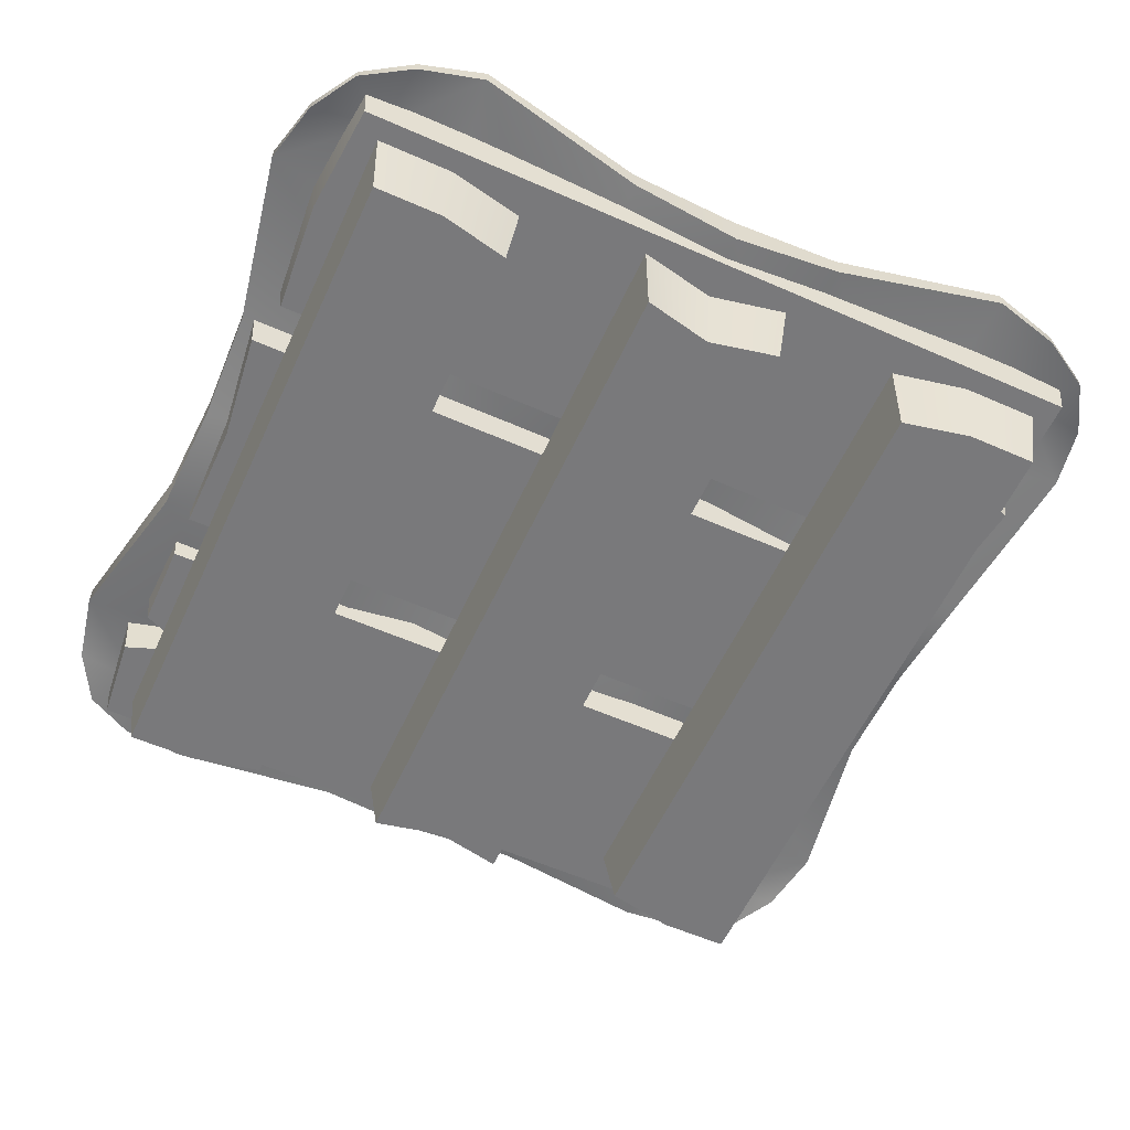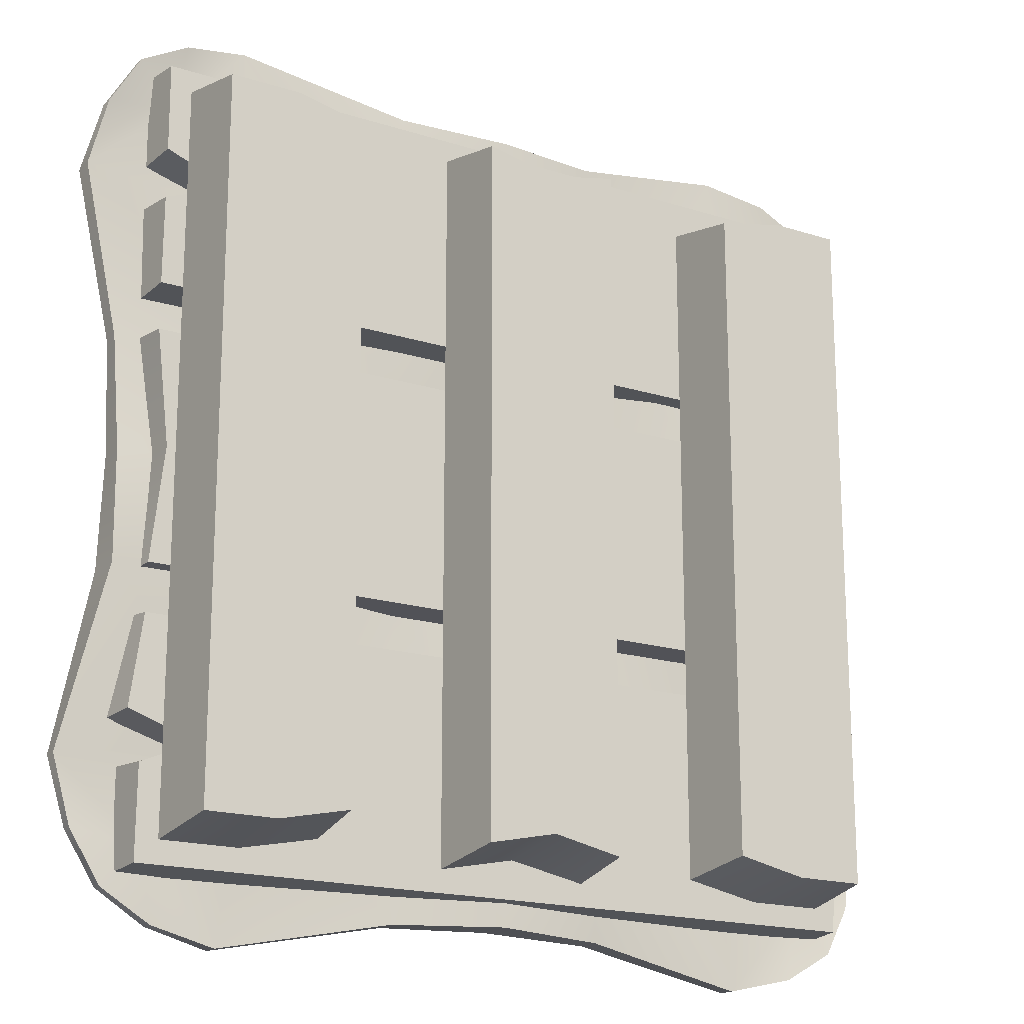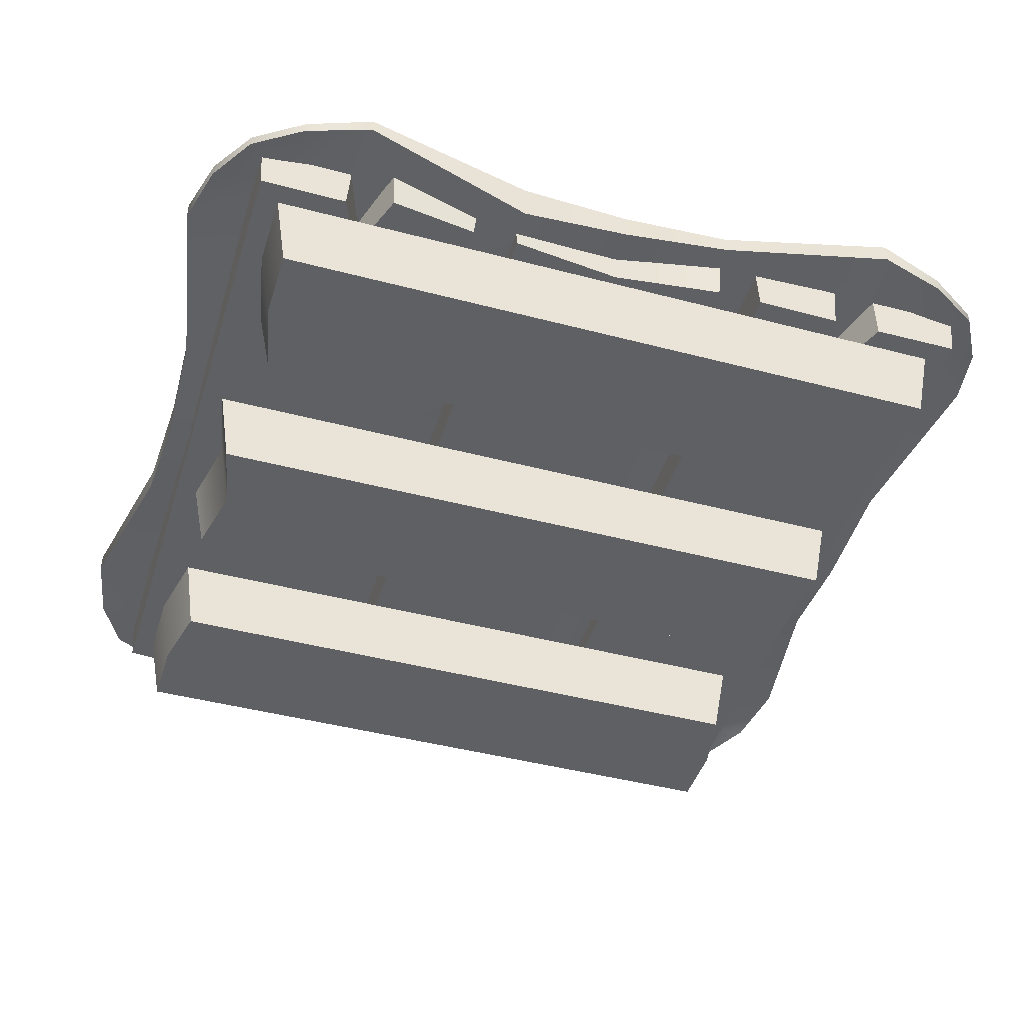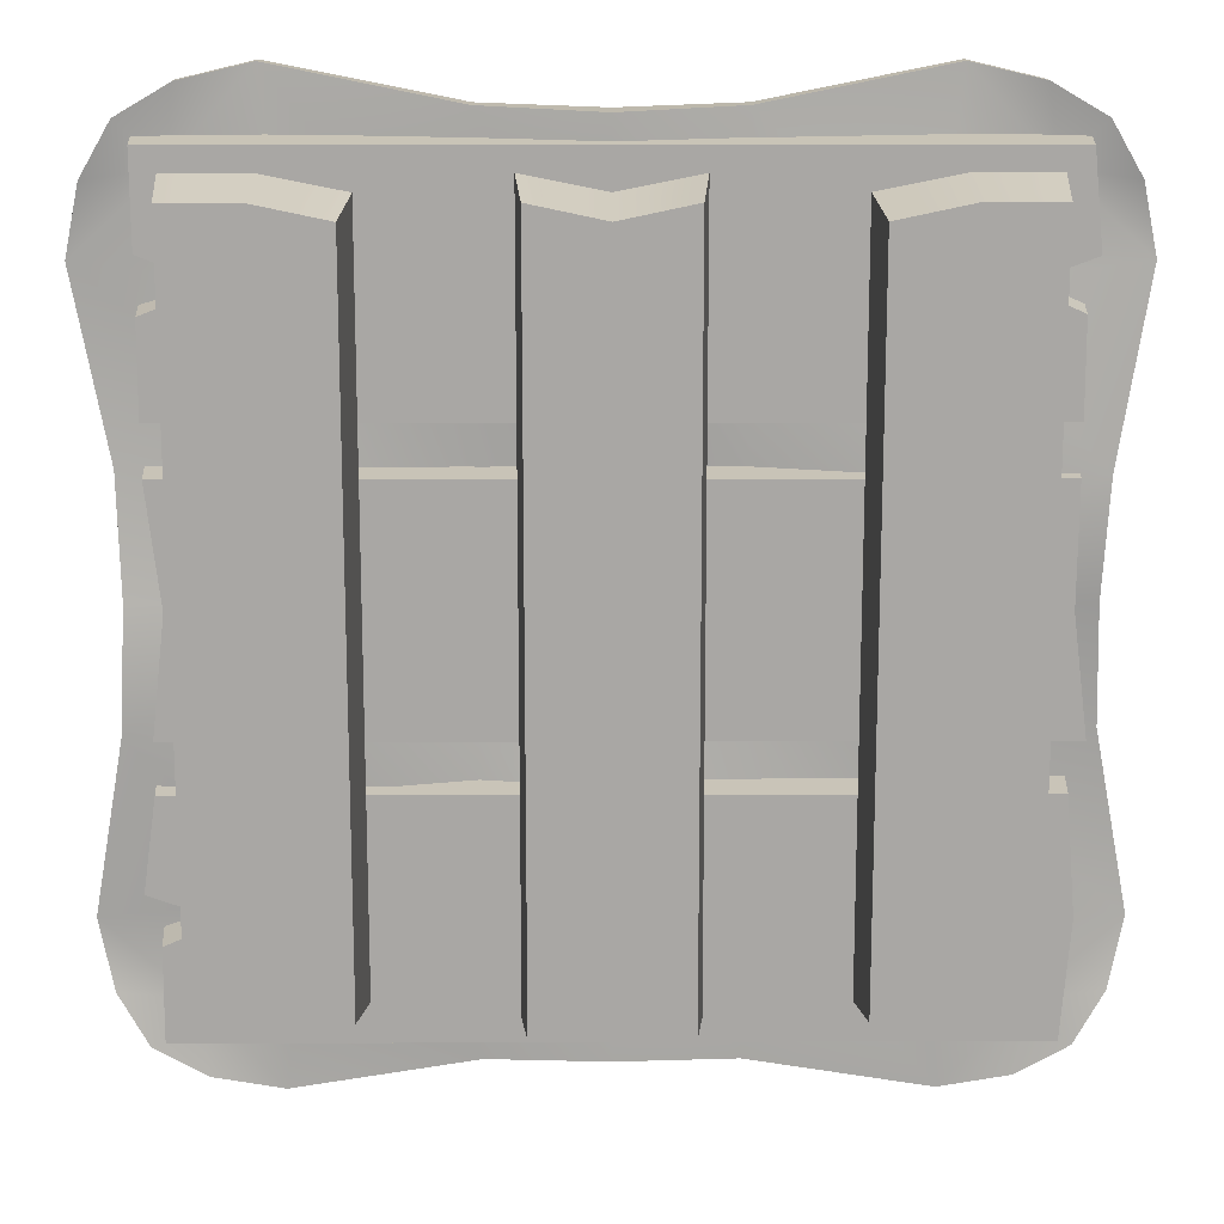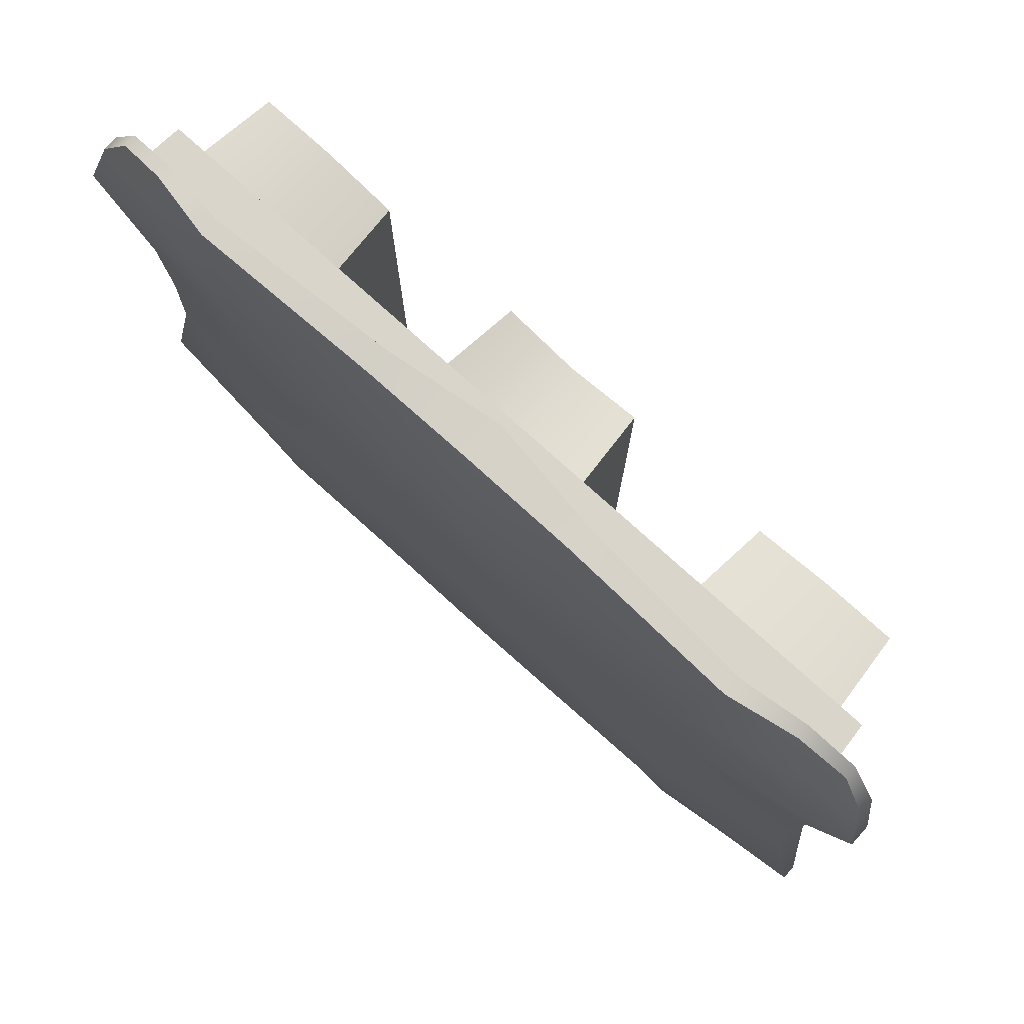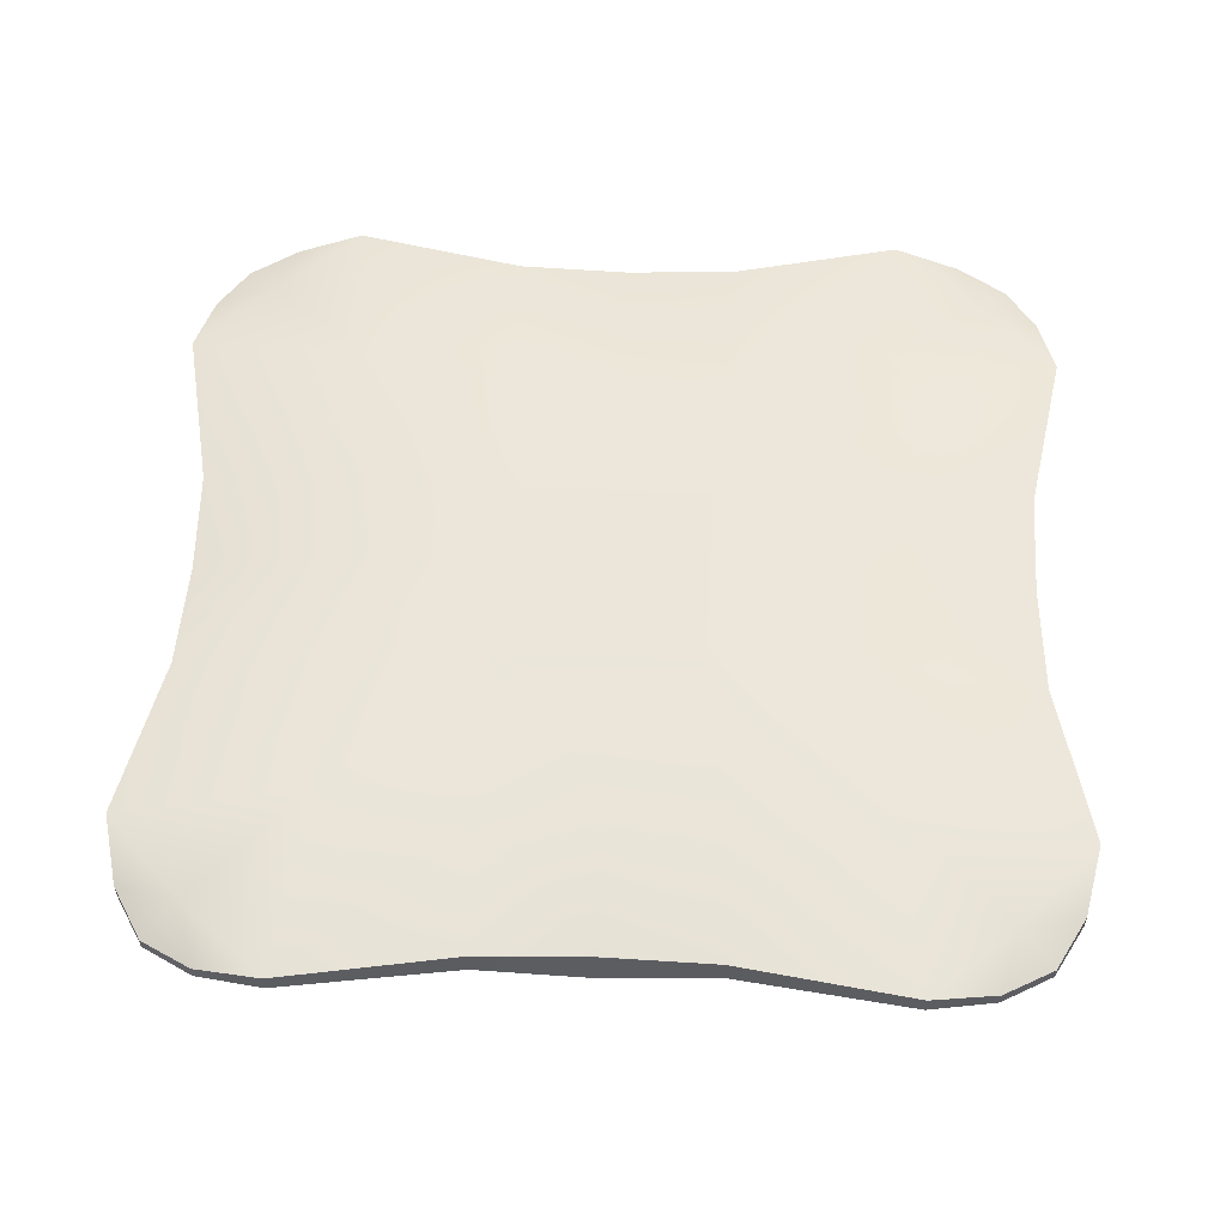
<metadata>
{"format":"obj","ext":"obj","renderer":"f3d","projection":"perspective","resolution":1024,"background":"white","views":[{"elev":-57.9,"azim":155.5,"up":"+Y"},{"elev":-18.1,"azim":-31.7,"up":"+Z"},{"elev":-44.4,"azim":-107.1,"up":"+Y"},{"elev":15.3,"azim":-0.4,"up":"+Z"},{"elev":78.4,"azim":-138.1,"up":"+Z"},{"elev":54.2,"azim":2.1,"up":"+Y"}]}
</metadata>
<code>
o Pallet_Wood_Covered_B
v 0.7426 0.15 0.2175
v -0.7422 0.15 0.2179
v 0.7684 0.15 -0.2179
v -0.7422 0.15 -0.2179
v -0.7172 0.15 0
v 0.7412 0.15 -0.000534
v 0.75 0.2446 0.225
v -0.75 0.2446 0.225
v 0.7762 0.2446 -0.225
v -0.75 0.2446 -0.225
v -0.7258 0.2446 0
v 0.75 0.2446 -0
v 0.7431 0.15 0.7427
v -0.7426 0.15 0.7431
v 0.7426 0.15 0.3081
v -0.7426 0.15 0.3081
v 0.7416 0.15 0.4797
v 0.7606 0.15 0.5713
v 0.6382 0.15 0.5257
v -0.7417 0.15 0.5744
v -0.7417 0.15 0.4768
v -0.6162 0.15 0.5256
v 0.75 0.2446 0.7506
v -0.75 0.2446 0.7506
v 0.75 0.2446 0.3006
v -0.75 0.2446 0.3006
v 0.7692 0.2446 0.5655
v 0.75 0.2446 0.4857
v 0.6404 0.2446 0.5256
v -0.75 0.2446 0.483
v -0.75 0.2446 0.5682
v -0.6183 0.2446 0.5256
v -0.7426 0.15 -0.7431
v 0.743 0.15 -0.7428
v -0.7432 0.15 -0.3086
v 0.743 0.15 -0.3084
v 0.7602 0.15 -0.5256
v -0.7671 0.15 -0.48
v -0.7416 0.15 -0.5715
v -0.6383 0.15 -0.5255
v -0.75 0.2446 -0.7506
v 0.75 0.2446 -0.7506
v -0.75 0.2446 -0.3006
v 0.75 0.2446 -0.3006
v 0.7695 0.2446 -0.5256
v -0.75 0.2446 -0.5655
v -0.7758 0.2446 -0.4857
v -0.6404 0.2446 -0.5256
v 0.1369 0 -0.6739
v 0.15 0.15 -0.7
v 0.1369 -0 0.6739
v 0.15 0.15 0.7
v -0.1369 0 -0.6739
v -0.15 0.15 -0.7
v -0.1369 -0 0.6739
v -0.15 0.15 0.7
v 0 -0 0.645
v 0 0.15 0.67
v -0 0 -0.645
v -0 0.15 -0.67
v 0.6869 0 -0.6739
v 0.7 0.15 -0.7
v 0.6869 -0 0.6739
v 0.7 0.15 0.7
v 0.4131 0 -0.645
v 0.4 0.15 -0.67
v 0.4131 -0 0.645
v 0.4 0.15 0.67
v 0.55 -0 0.6739
v 0.55 0.15 0.7
v 0.55 0 -0.6739
v 0.55 0.15 -0.7
v -0.4131 0 -0.645
v -0.4 0.15 -0.67
v -0.4131 -0 0.645
v -0.4 0.15 0.67
v -0.6869 0 -0.6739
v -0.7 0.15 -0.7
v -0.6869 -0 0.6739
v -0.7 0.15 0.7
v -0.55 -0 0.6739
v -0.55 0.15 0.7
v -0.55 0 -0.6739
v -0.55 0.15 -0.7
v -0.8621 0.2647 -0.5516
v -0.8621 0.2764 0.5516
v -0.5516 0.2764 0.8621
v 0.5516 0.2764 0.8621
v 0.8621 0.2764 0.5516
v 0.8621 0.2647 -0.5516
v 0.5516 0.2647 -0.8621
v -0.5516 0.2647 -0.8621
v -0.5022 0.3 0.5022
v -0.5022 0.3 -0.5022
v 0.5022 0.3 0.5022
v 0.5022 0.3 -0.5022
v -0.6972 0.2277 -0.6973
v -0.6991 0.2294 0.699
v 0.6997 0.2286 0.6996
v 0.7001 0.2246 -0.7001
v 0.7129 0.2619 -0.7129
v 0.714 0.2722 0.714
v -0.714 0.2722 0.714
v -0.7129 0.2619 -0.7129
v -0.8333 0.2476 0.68
v -0.68 0.2476 0.8333
v -0.7768 0.236 0.7768
v 0.68 0.2476 0.8333
v 0.8333 0.2476 0.68
v 0.7768 0.236 0.7768
v -0.68 0.2418 -0.8333
v -0.8333 0.2418 -0.68
v -0.7768 0.2326 -0.7768
v 0.8333 0.2418 -0.68
v 0.68 0.2418 -0.8333
v 0.7768 0.2326 -0.7768
v -0.7974 0.2538 -0.2176
v -0.7974 0.2565 0.2175
v -0.7893 0.2532 -1.6e-05
v -0.2175 0.256 0.7974
v 0.2175 0.256 0.7974
v 0 0.2535 0.7893
v 0.7974 0.2565 0.2175
v 0.7974 0.2538 -0.2176
v 0.7893 0.2532 -1.6e-05
v 0.2176 0.2533 -0.7974
v -0.2176 0.2533 -0.7974
v 0 0.2519 -0.7893
v -0.5292 0.3 0.209
v -0.5292 0.3 -0.2089
v -0.5437 0.3 2.1e-05
v 0.209 0.3 0.5292
v -0.209 0.3 0.5292
v 0 0.3 0.5437
v 0.1795 0.3 0.1795
v 0.1794 0.3 -0.1794
v -0.1794 0.3 -0.1794
v -0.1795 0.3 0.1795
v 0.1795 0.3 3.2e-05
v 0 0.3 2.3e-05
v -0 0.3 -0.1794
v -0.1795 0.3 3.2e-05
v 0 0.3 0.1795
v -0.2089 0.3 -0.5292
v 0.2089 0.3 -0.5292
v 0 0.3 -0.5437
v 0.5292 0.3 0.209
v 0.5292 0.3 -0.2089
v 0.5437 0.3 2.1e-05
v -0.7974 0.2227 0.2175
v -0.7974 0.1777 -0.2176
v -0.7893 0.2023 -1.4e-05
v 0.2175 0.2086 0.7974
v -0.2175 0.2086 0.7974
v 0 0.1766 0.7893
v 0.7974 0.2227 -0.2176
v 0.7974 0.1777 0.2175
v 0.7893 0.2023 -1.4e-05
v -0.2176 0.2062 -0.7974
v 0.2176 0.2062 -0.7974
v 0 0.1751 -0.7893
v -0.4518 0.1734 -0.2178
v -0.4518 0.2183 0.2177
v -0.4438 0.1997 -1.2e-05
v -0.2177 0.2031 0.4518
v 0.2177 0.2031 0.4518
v -0 0.1734 0.4438
v 0.2178 0.2183 0.2177
v -0.2178 0.2183 0.2177
v -0.2178 0.2183 -0.2178
v 0.2178 0.2183 -0.2178
v -0 0.2183 0.2177
v 0 0.2183 -1.4e-05
v -0.2178 0.2183 -2e-05
v 0 0.2183 -0.2178
v 0.2178 0.2183 -2e-05
v 0.2177 0.2031 -0.4518
v -0.2177 0.2031 -0.4518
v 0 0.1734 -0.4438
v 0.4518 0.2183 -0.2178
v 0.4518 0.1734 0.2177
v 0.4438 0.1997 -1.2e-05
v -0.5516 0.2422 0.8621
v -0.5096 0.2183 0.5096
v -0.8621 0.2371 0.5516
v -0.7768 0.2129 0.7768
v -0.68 0.2219 0.8333
v -0.8333 0.2194 0.68
v 0.5516 0.2422 0.8621
v 0.5096 0.2183 0.5096
v 0.8621 0.2371 0.5516
v 0.68 0.2219 0.8333
v 0.7768 0.2129 0.7768
v 0.8333 0.2194 0.68
v 0.5096 0.2183 -0.5096
v 0.5516 0.2315 -0.8621
v 0.8621 0.2371 -0.5516
v 0.8333 0.2194 -0.68
v 0.7768 0.2114 -0.7768
v 0.68 0.2166 -0.8333
v -0.5096 0.2183 -0.5096
v -0.5516 0.2315 -0.8621
v -0.8621 0.2371 -0.5516
v -0.68 0.2166 -0.8333
v -0.7768 0.2114 -0.7768
v -0.8333 0.2194 -0.68
f 6 12 7 1
f 3 9 12 6
f 1 7 8 2
f 5 4 3 6
f 2 8 11 5
f 4 10 9 3
f 2 5 6 1
f 5 11 10 4
f 18 19 29 27
f 15 25 28 17
f 13 23 24 14
f 21 30 26 16
f 19 15 17
f 13 19 18
f 22 21 16
f 19 17 28 29
f 21 22 32 30
f 22 20 31 32
f 14 20 22
f 14 24 31 20
f 16 26 25 15
f 19 22 16 15
f 13 14 22 19
f 18 27 23 13
f 39 46 41 33
f 39 40 48 46
f 35 43 47 38
f 33 41 42 34
f 37 45 44 36
f 40 35 38
f 33 40 39
f 40 38 47 48
f 34 42 45 37
f 36 44 43 35
f 37 36 35 40
f 34 37 40 33
f 49 50 52 51
f 57 58 56 55
f 55 56 54 53
f 59 60 50 49
f 57 55 53 59
f 58 52 50 60
f 56 58 60 54
f 51 57 59 49
f 53 54 60 59
f 51 52 58 57
f 61 62 64 63
f 69 70 68 67
f 67 68 66 65
f 71 72 62 61
f 69 67 65 71
f 70 64 62 72
f 68 70 72 66
f 63 69 71 61
f 65 66 72 71
f 63 64 70 69
f 73 74 76 75
f 81 82 80 79
f 79 80 78 77
f 83 84 74 73
f 81 79 77 83
f 82 76 74 84
f 80 82 84 78
f 75 81 83 73
f 77 78 84 83
f 75 76 82 81
f 115 200 196 91
f 94 92 104
f 145 96 91 126
f 127 159 202 92
f 93 86 103
f 117 130 94 85
f 118 150 185 86
f 121 153 189 88
f 130 137 144 94
f 132 95 147 135
f 87 120 133 93
f 136 148 96 145
f 109 194 191 89
f 124 156 197 90
f 95 89 123 147
f 95 88 102
f 96 90 101
f 112 206 203 85
f 106 187 183 87
f 151 203 201 162
f 184 163 169 165
f 201 202 159 178
f 183 184 165 154
f 185 150 163 184
f 153 166 190 189
f 162 201 178 170
f 166 168 181 190
f 190 181 157 191
f 171 177 195 180
f 180 195 197 156
f 177 160 196 195
f 94 144 127 92
f 88 108 102
f 103 106 87
f 93 133 138 129
f 121 88 95 132
f 102 109 89
f 89 191 157 123
f 101 115 91
f 92 111 104
f 104 112 85
f 148 124 90 96
f 90 114 101
f 91 196 160 126
f 86 93 129 118
f 85 203 151 117
f 87 183 154 120
f 91 96 101
f 90 197 198 114
f 89 95 102
f 88 189 192 108
f 87 93 103
f 86 185 188 105
f 85 94 104
f 92 202 204 111
f 105 107 103
f 107 106 103
f 108 110 102
f 110 109 102
f 111 113 104
f 113 112 104
f 114 116 101
f 116 115 101
f 135 139 140 143
f 136 141 140 139
f 137 142 140 141
f 138 143 140 142
f 168 172 173 176
f 169 174 173 172
f 170 175 173 174
f 171 176 173 175
f 145 126 128 146
f 146 128 127 144
f 121 132 134 122
f 122 134 133 120
f 132 135 143 134
f 134 143 138 133
f 136 145 146 141
f 141 146 144 137
f 130 117 119 131
f 131 119 118 129
f 137 130 131 142
f 142 131 129 138
f 148 136 139 149
f 149 139 135 147
f 124 148 149 125
f 125 149 147 123
f 178 159 161 179
f 179 161 160 177
f 154 165 167 155
f 155 167 166 153
f 165 169 172 167
f 167 172 168 166
f 170 178 179 175
f 175 179 177 171
f 163 150 152 164
f 164 152 151 162
f 169 163 164 174
f 174 164 162 170
f 181 168 176 182
f 182 176 171 180
f 157 181 182 158
f 158 182 180 156
f 126 160 161 128
f 128 161 159 127
f 187 106 107 186
f 186 107 105 188
f 120 154 155 122
f 122 155 153 121
f 108 192 193 110
f 110 193 194 109
f 114 198 199 116
f 116 199 200 115
f 111 204 205 113
f 113 205 206 112
f 123 157 158 125
f 125 158 156 124
f 117 151 152 119
f 119 152 150 118
f 86 105 103
f 98 184 183
f 98 185 184
f 98 187 186
f 98 186 188
f 98 188 185
f 98 183 187
f 99 189 190
f 99 190 191
f 99 193 192
f 99 194 193
f 99 192 189
f 99 191 194
f 100 195 196
f 100 197 195
f 100 199 198
f 100 200 199
f 100 198 197
f 100 196 200
f 97 202 201
f 97 201 203
f 97 205 204
f 97 206 205
f 97 204 202
f 97 203 206

</code>
